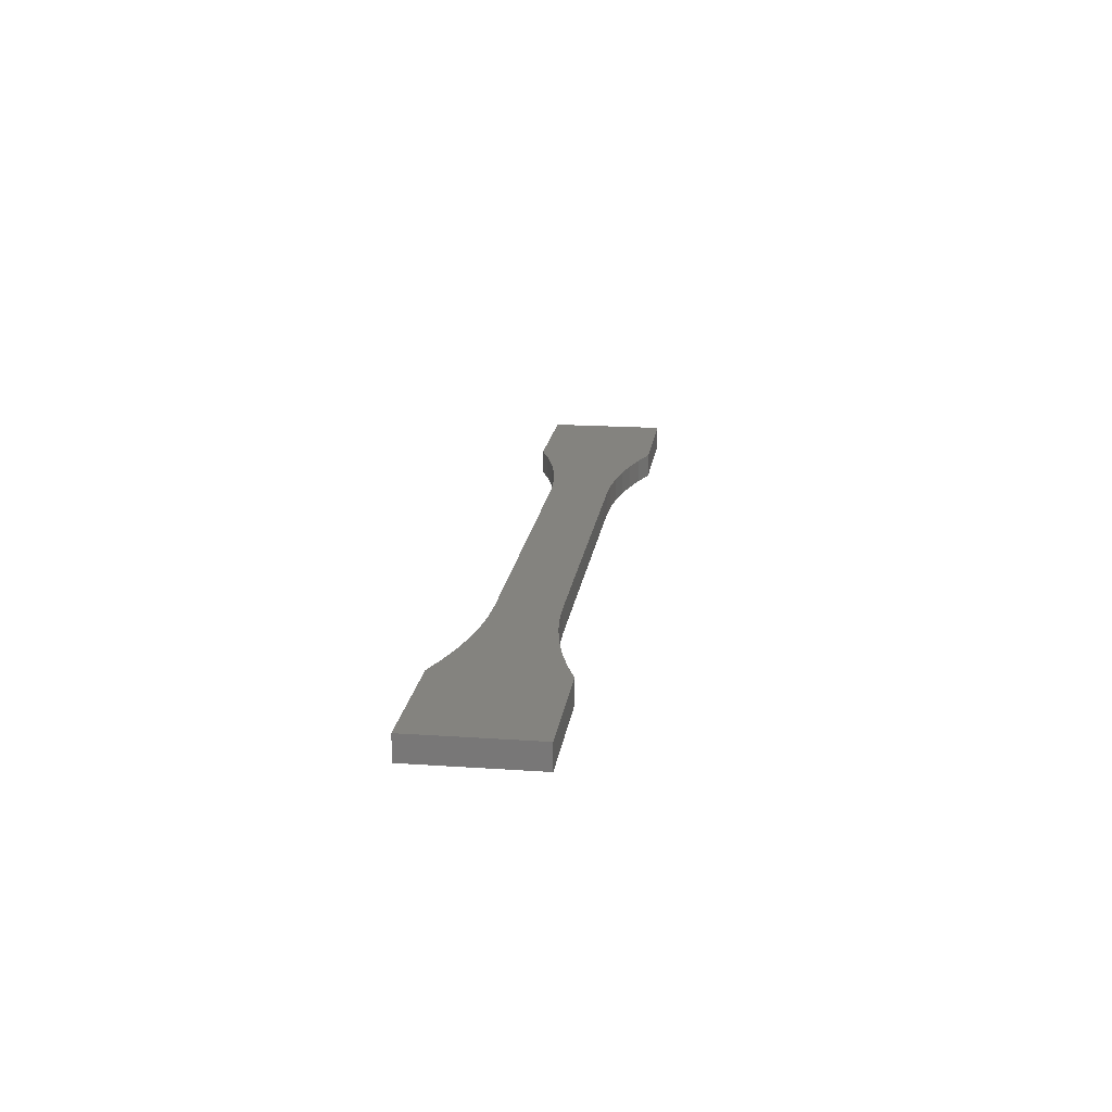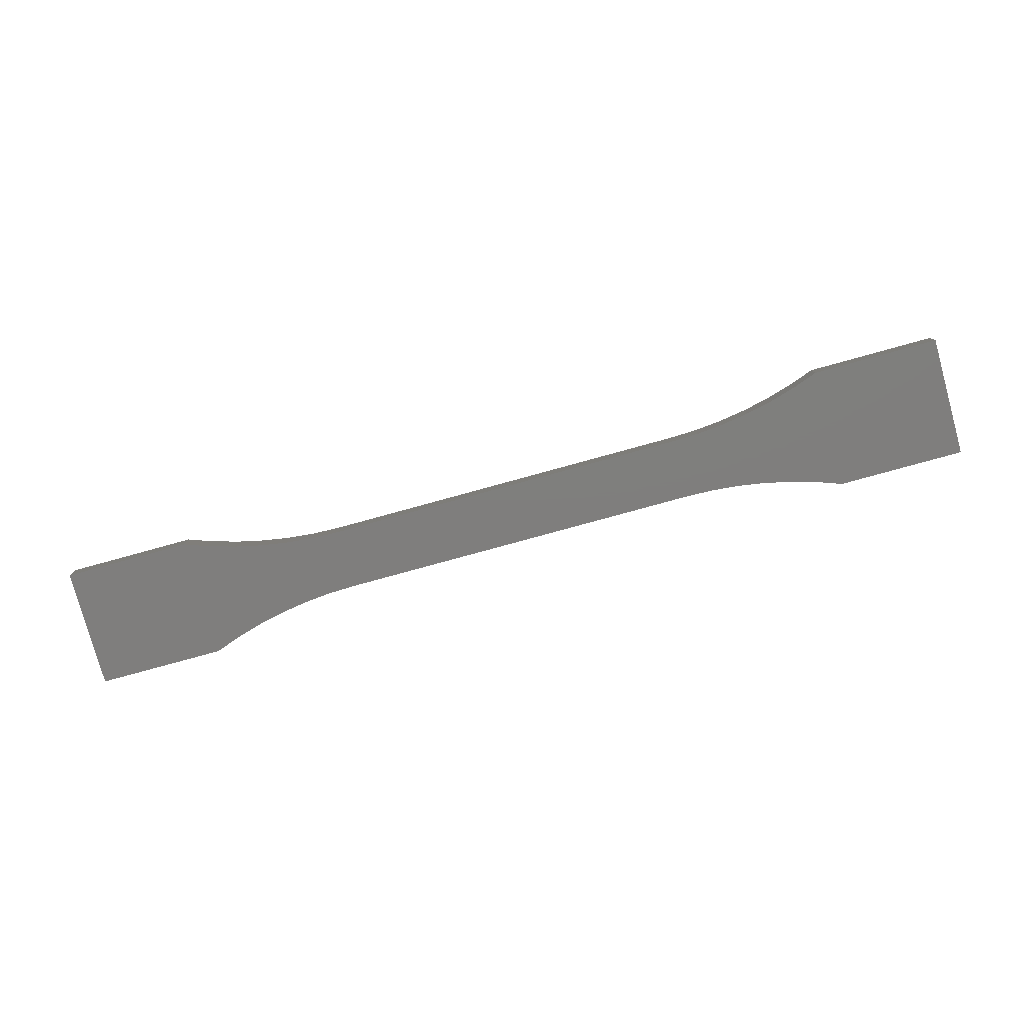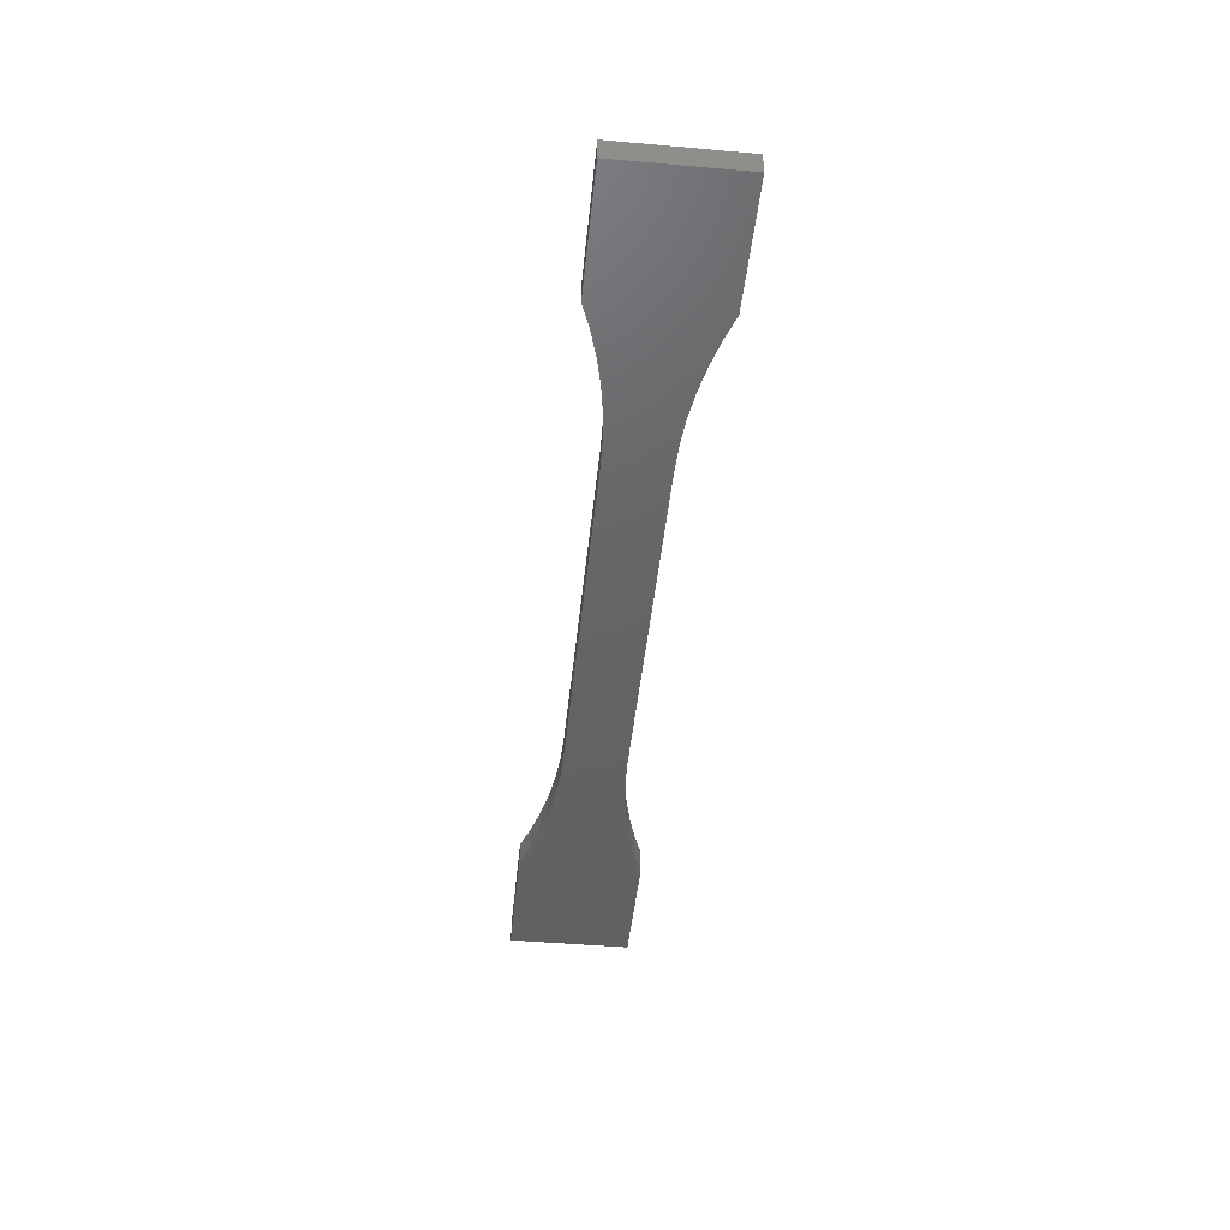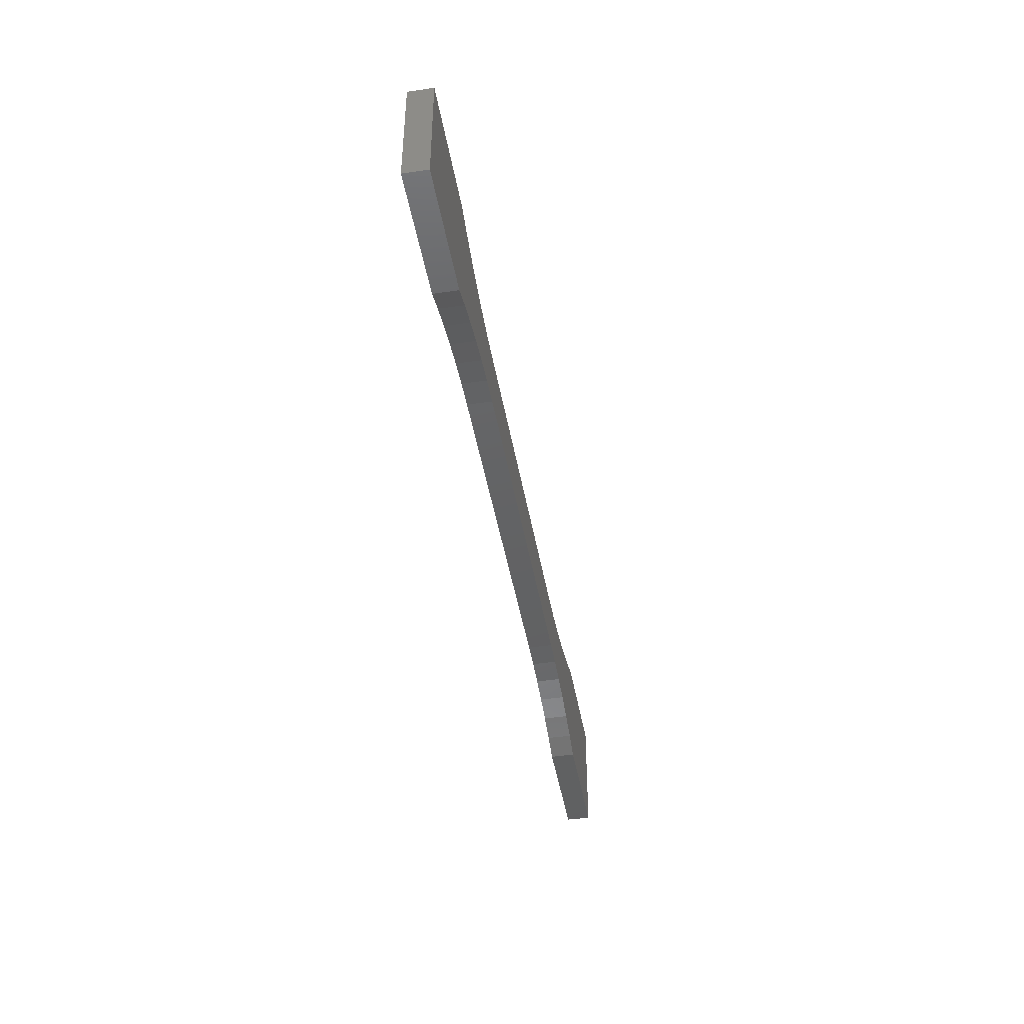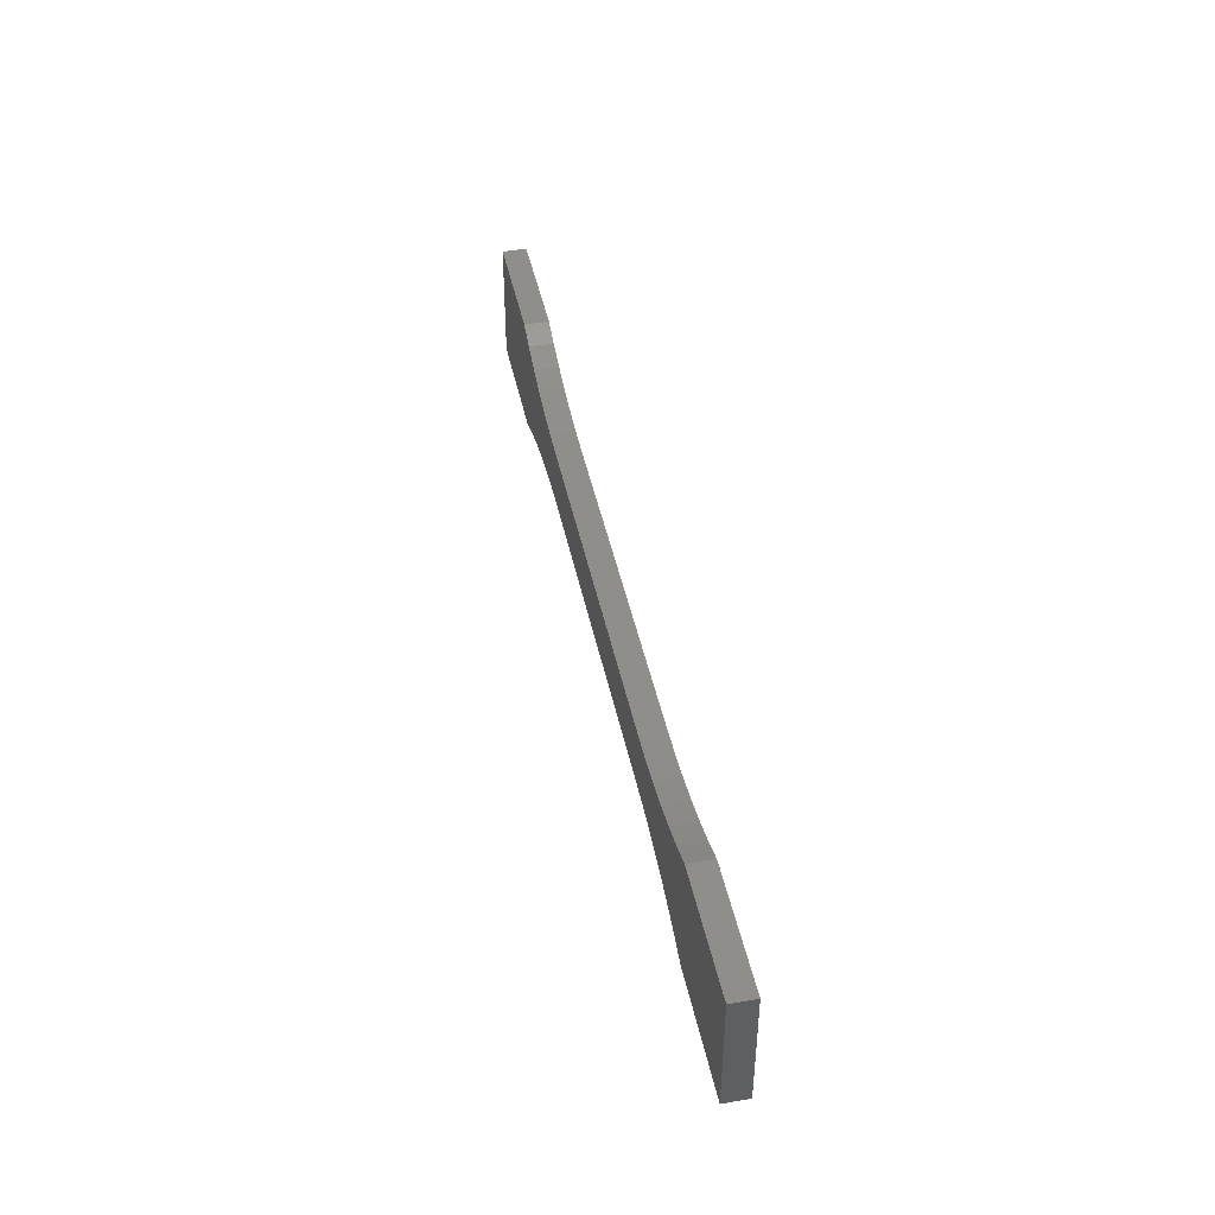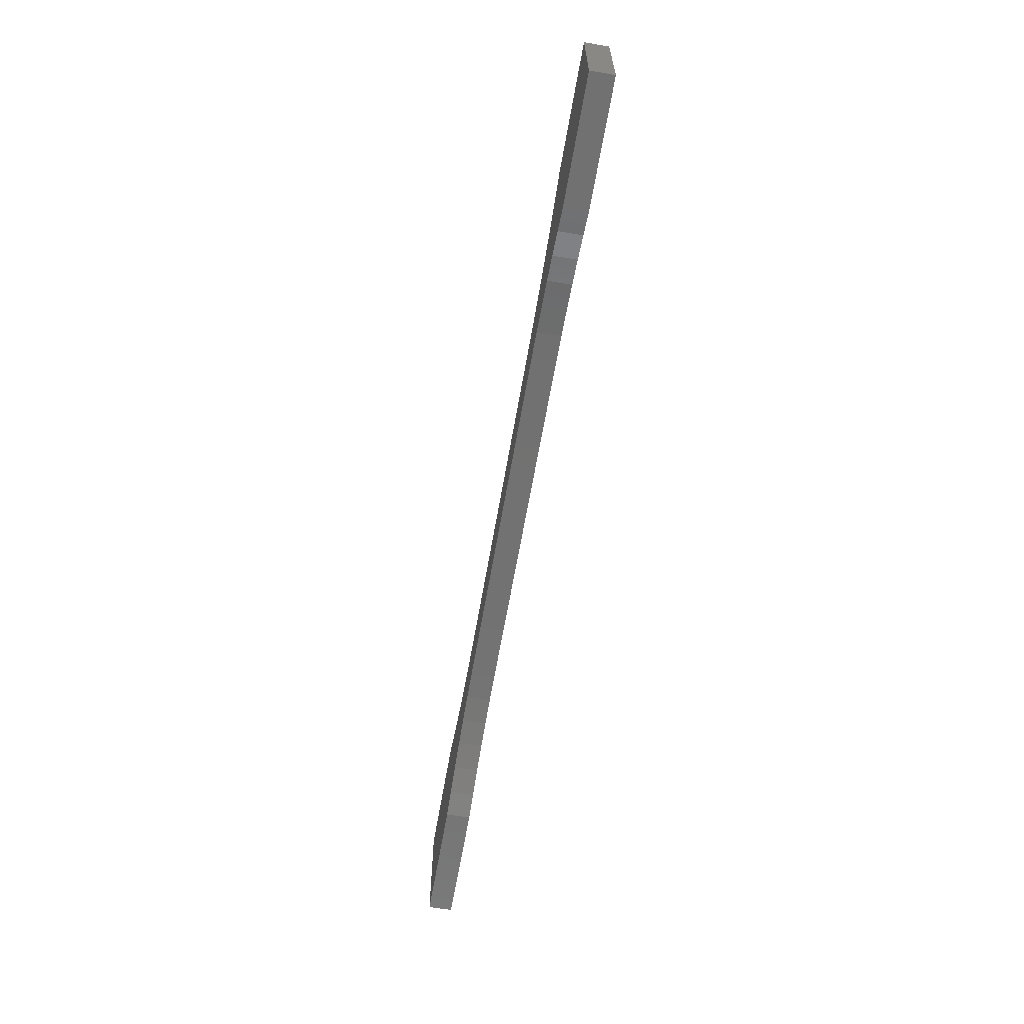
<metadata>
{"format":"stl","ext":"stl","renderer":"f3d","projection":"perspective","resolution":1024,"background":"white","views":[{"elev":18.2,"azim":97.6,"up":"+Z"},{"elev":-78.5,"azim":-164.6,"up":"+Z"},{"elev":-45.3,"azim":84.2,"up":"+Z"},{"elev":-44.1,"azim":-80.3,"up":"+Y"},{"elev":43.3,"azim":-101.5,"up":"+Y"},{"elev":-63.7,"azim":-99.8,"up":"+Y"}]}
</metadata>
<code>
# stl→obj: 64 verts, 124 faces
v -56.48 -10 0
v -52.47 -8.559 0
v -52.47 -8.559 4
v -56.48 -10 4
v -77.5 10 0
v -56.48 10 0
v -77.5 -10 0
v -52.47 8.559 0
v -48.09 7.285 0
v -43.63 6.288 0
v -39.12 5.573 0
v -34.57 5.144 0
v -30 5 0
v 30 5 0
v 34.57 5.144 0
v 39.12 5.573 0
v 77.5 10 0
v 43.63 6.288 0
v 48.09 7.285 0
v 52.47 8.559 0
v 56.48 10 0
v 56.48 -10 0
v 77.5 -10 0
v 52.47 -8.559 0
v 48.09 -7.285 0
v 43.63 -6.288 0
v 39.12 -5.573 0
v 34.57 -5.144 0
v 30 -5 0
v -30 -5 0
v -34.57 -5.144 0
v -39.12 -5.573 0
v -48.09 -7.285 0
v -43.63 -6.288 0
v -77.5 -10 4
v -43.63 -6.288 4
v -39.12 -5.573 4
v 77.5 10 4
v -48.09 -7.285 4
v -34.57 -5.144 4
v -30 -5 4
v 30 -5 4
v 34.57 -5.144 4
v 39.12 -5.573 4
v 43.63 -6.288 4
v 77.5 -10 4
v 48.09 -7.285 4
v 52.47 -8.559 4
v -30 5 4
v -34.57 5.144 4
v 56.48 -10 4
v 56.48 10 4
v 52.47 8.559 4
v 48.09 7.285 4
v 34.57 5.144 4
v 30 5 4
v 43.63 6.288 4
v 39.12 5.573 4
v -39.12 5.573 4
v -43.63 6.288 4
v -48.09 7.285 4
v -52.47 8.559 4
v -56.48 10 4
v -77.5 10 4
f 1 2 3
f 4 1 3
f 5 6 7
f 7 6 8
f 7 8 9
f 9 10 7
f 10 11 7
f 11 12 7
f 12 13 7
f 13 14 7
f 14 15 7
f 15 16 7
f 16 17 7
f 18 17 16
f 19 17 18
f 20 21 17
f 20 17 19
f 22 17 23
f 24 17 22
f 25 17 24
f 26 17 25
f 27 17 26
f 28 17 27
f 29 17 28
f 30 17 29
f 31 17 30
f 32 17 31
f 7 17 32
f 33 7 34
f 1 7 2
f 7 33 2
f 34 7 32
f 7 1 4
f 35 7 4
f 36 37 35
f 35 4 3
f 37 38 35
f 39 35 3
f 39 36 35
f 40 38 37
f 41 38 40
f 42 38 41
f 43 38 42
f 44 38 43
f 45 46 44
f 47 46 45
f 48 46 47
f 49 50 35
f 51 46 48
f 46 38 44
f 38 52 53
f 38 53 54
f 55 56 35
f 38 54 57
f 38 58 35
f 38 57 58
f 50 59 35
f 59 60 35
f 60 61 35
f 61 62 35
f 62 63 35
f 63 64 35
f 58 55 35
f 56 49 35
f 2 33 39
f 3 2 39
f 35 64 7
f 7 64 5
f 33 34 36
f 39 33 36
f 34 32 37
f 36 34 37
f 32 31 40
f 37 32 40
f 31 30 41
f 40 31 41
f 30 29 42
f 41 30 42
f 29 28 43
f 42 29 43
f 28 27 44
f 43 28 44
f 27 26 45
f 44 27 45
f 26 25 47
f 45 26 47
f 25 24 48
f 47 25 48
f 24 22 51
f 48 24 51
f 22 23 46
f 51 22 46
f 23 17 38
f 46 23 38
f 52 38 21
f 21 38 17
f 53 52 20
f 20 52 21
f 54 53 19
f 19 53 20
f 57 54 18
f 18 54 19
f 58 57 16
f 16 57 18
f 55 58 15
f 15 58 16
f 56 55 14
f 14 55 15
f 49 56 13
f 13 56 14
f 50 49 12
f 12 49 13
f 59 50 11
f 11 50 12
f 60 59 10
f 10 59 11
f 61 60 9
f 9 60 10
f 62 61 8
f 8 61 9
f 63 62 6
f 6 62 8
f 64 63 5
f 5 63 6

</code>
